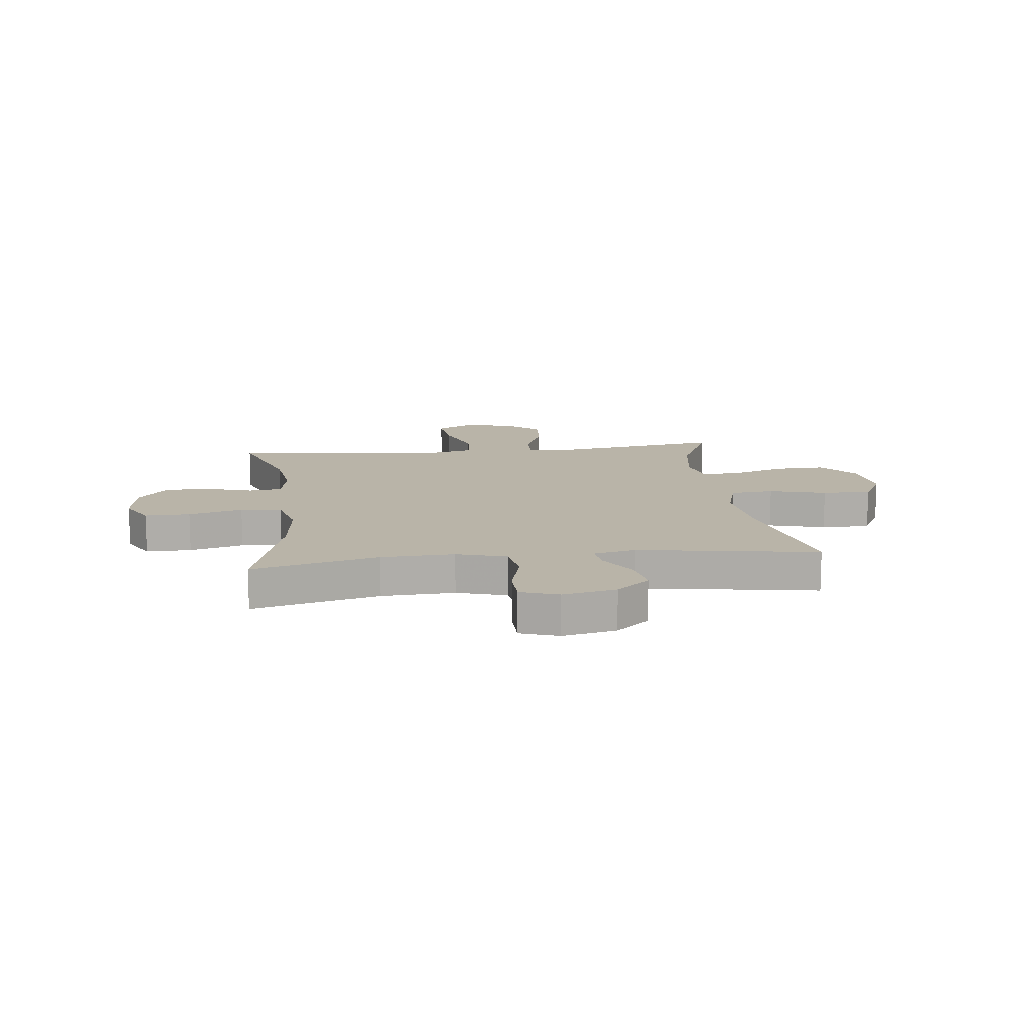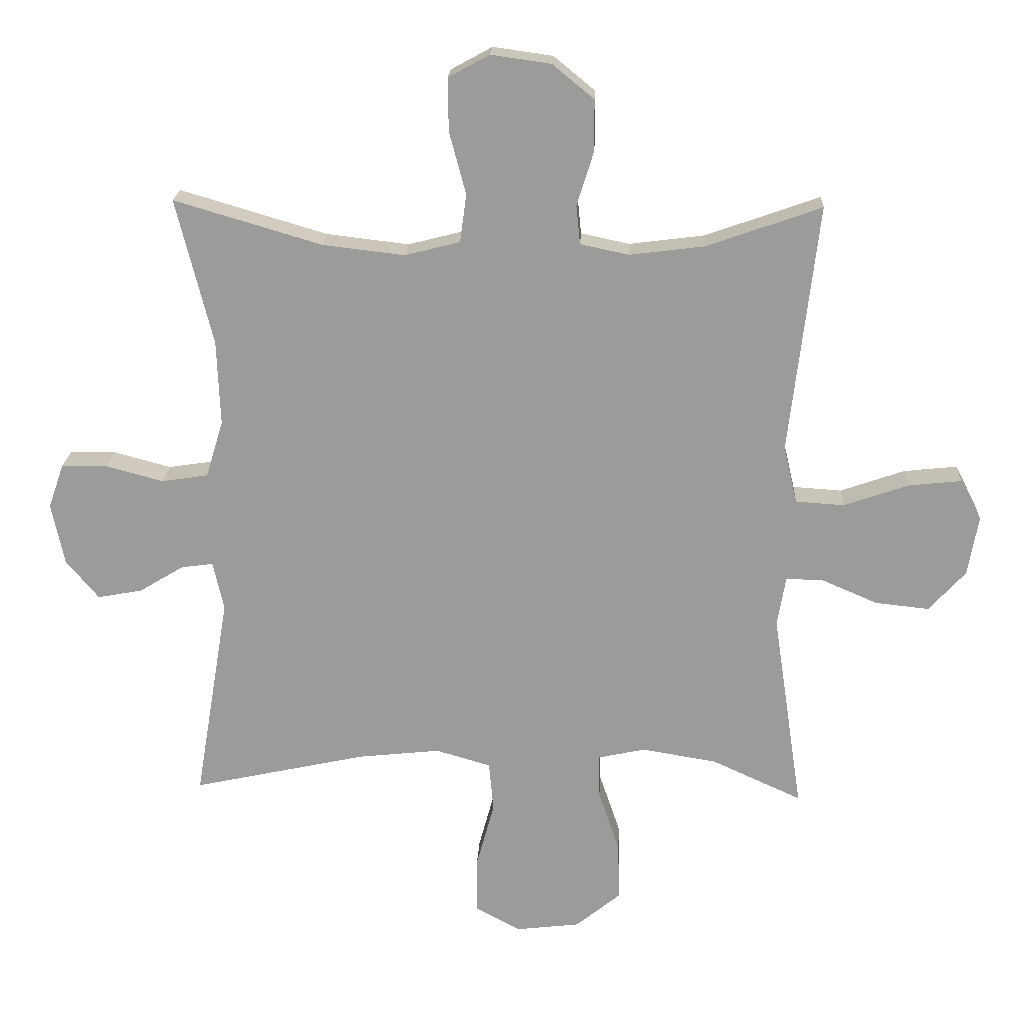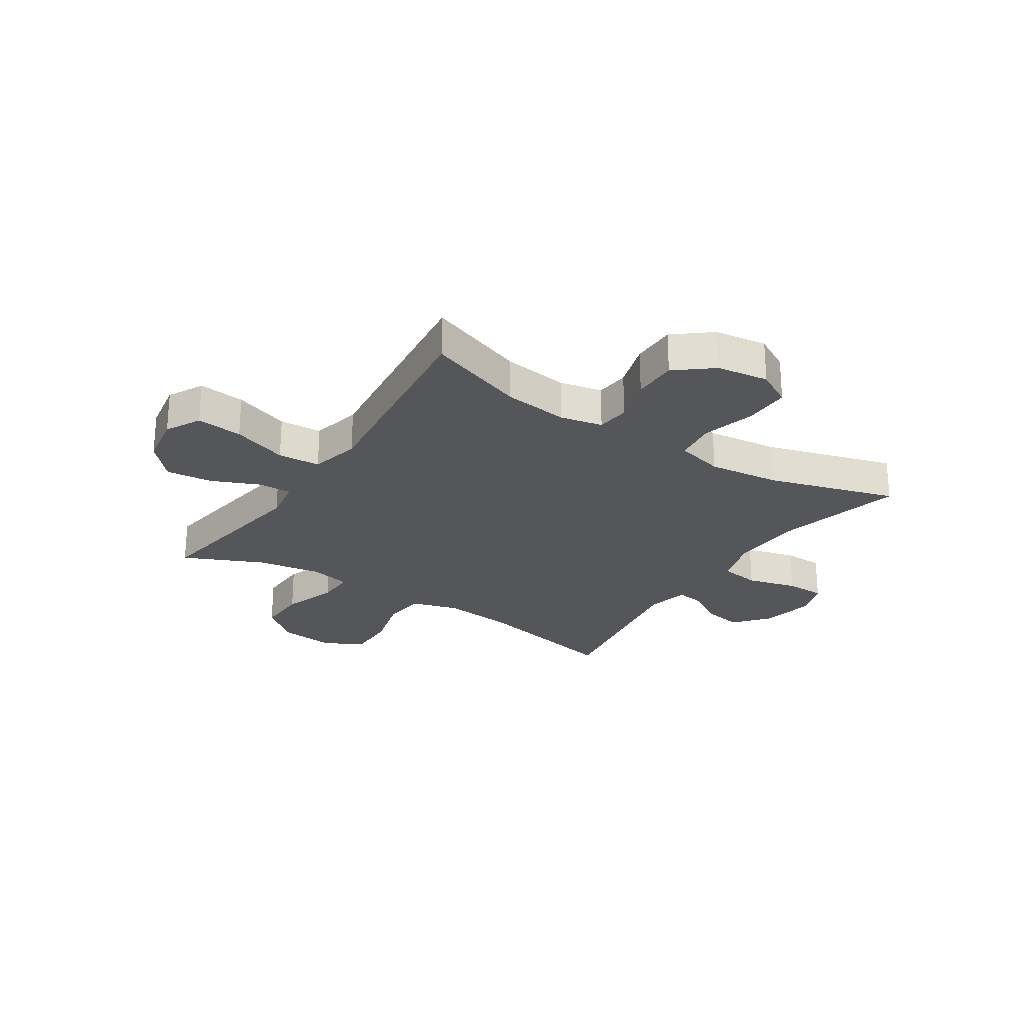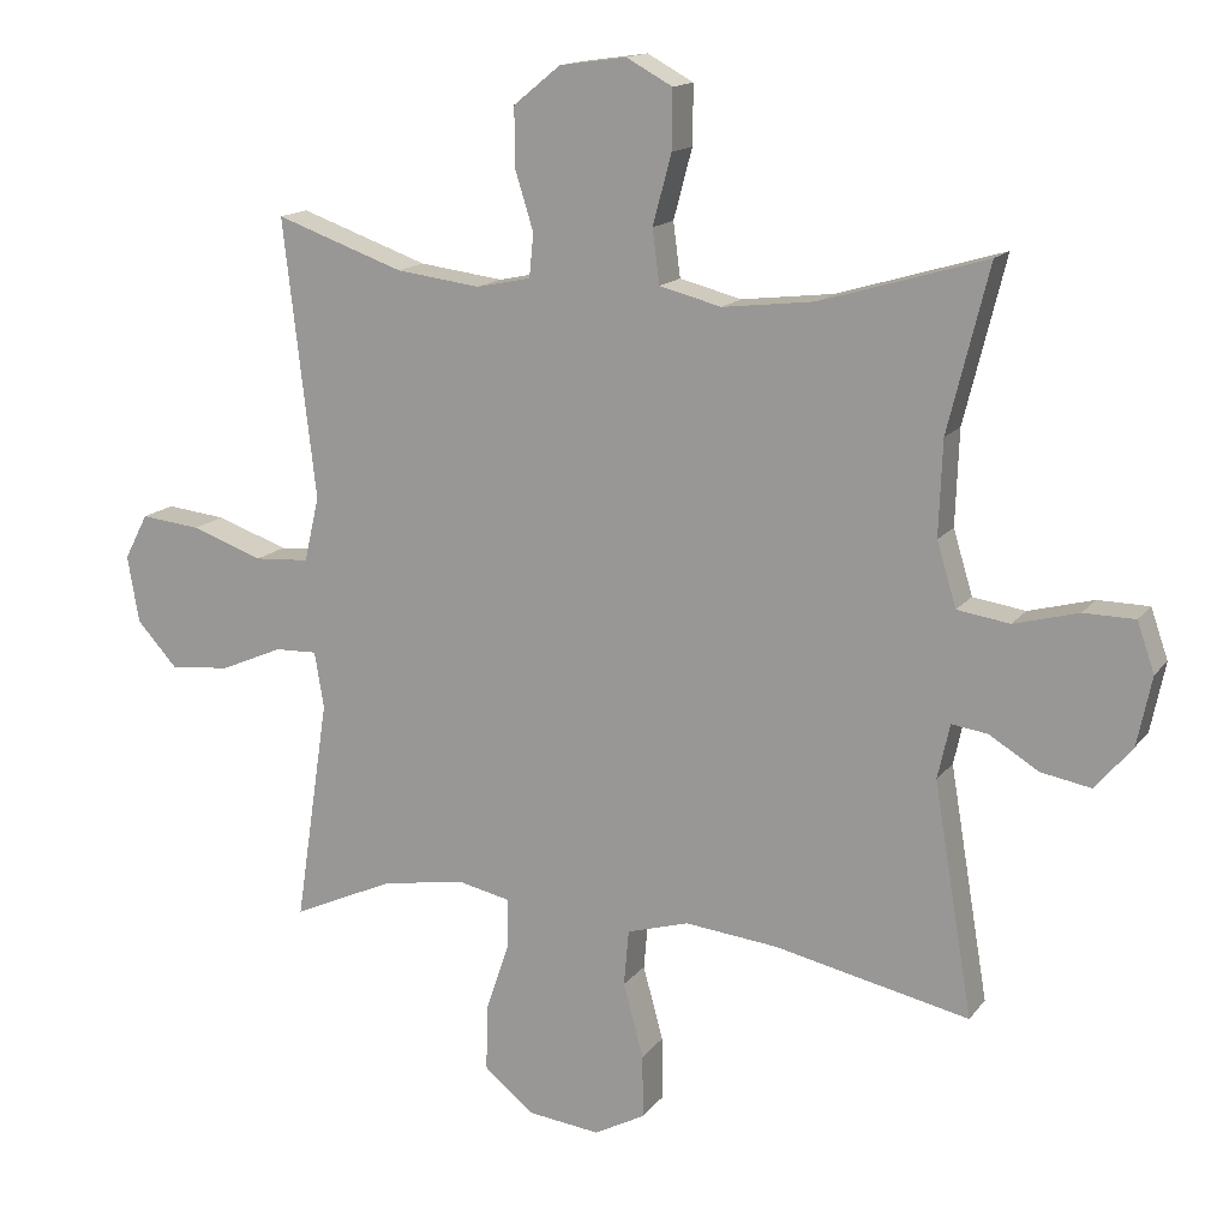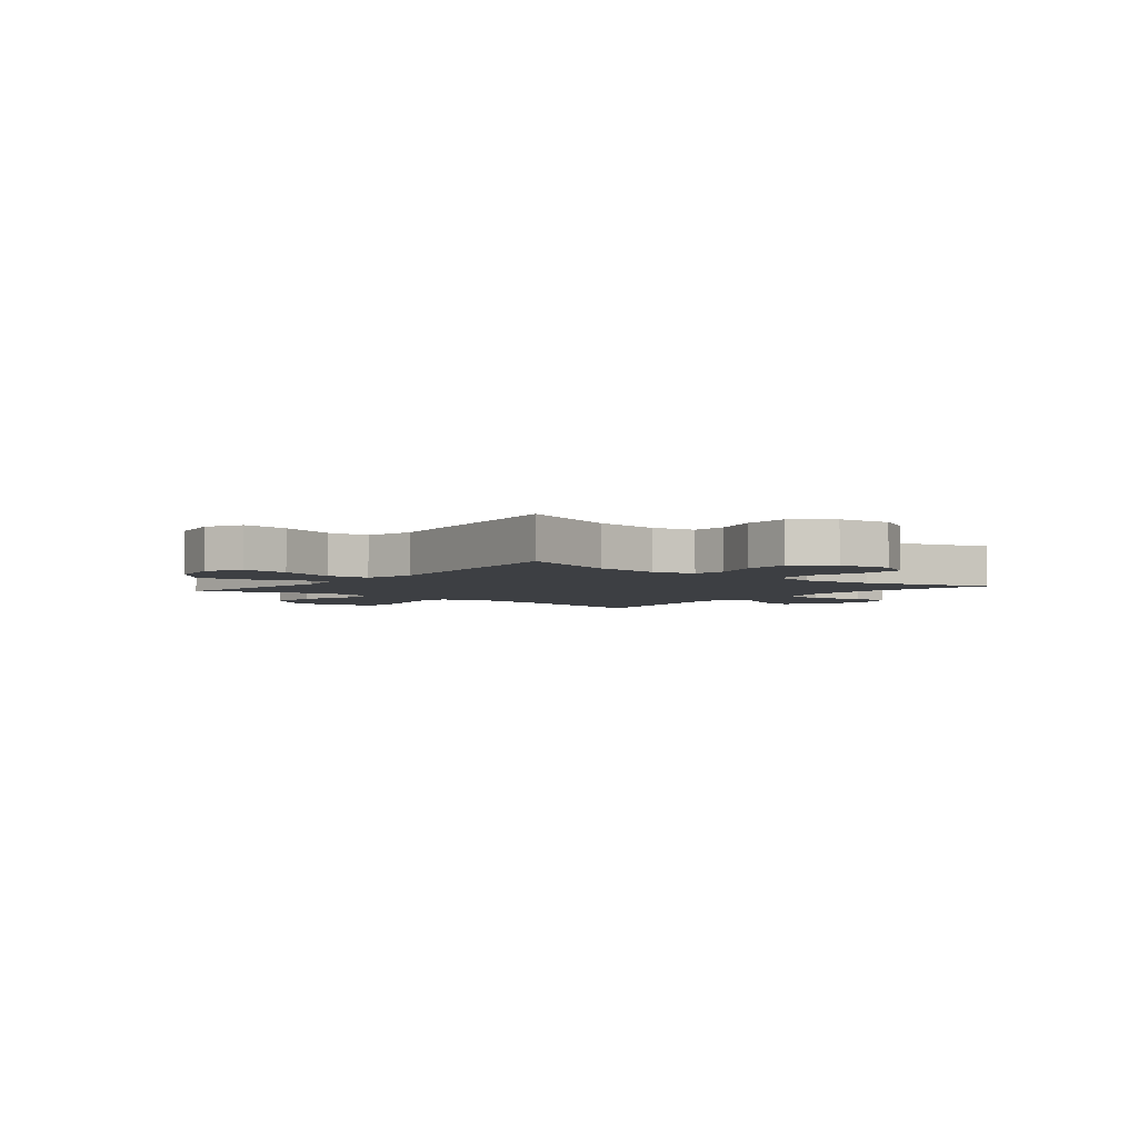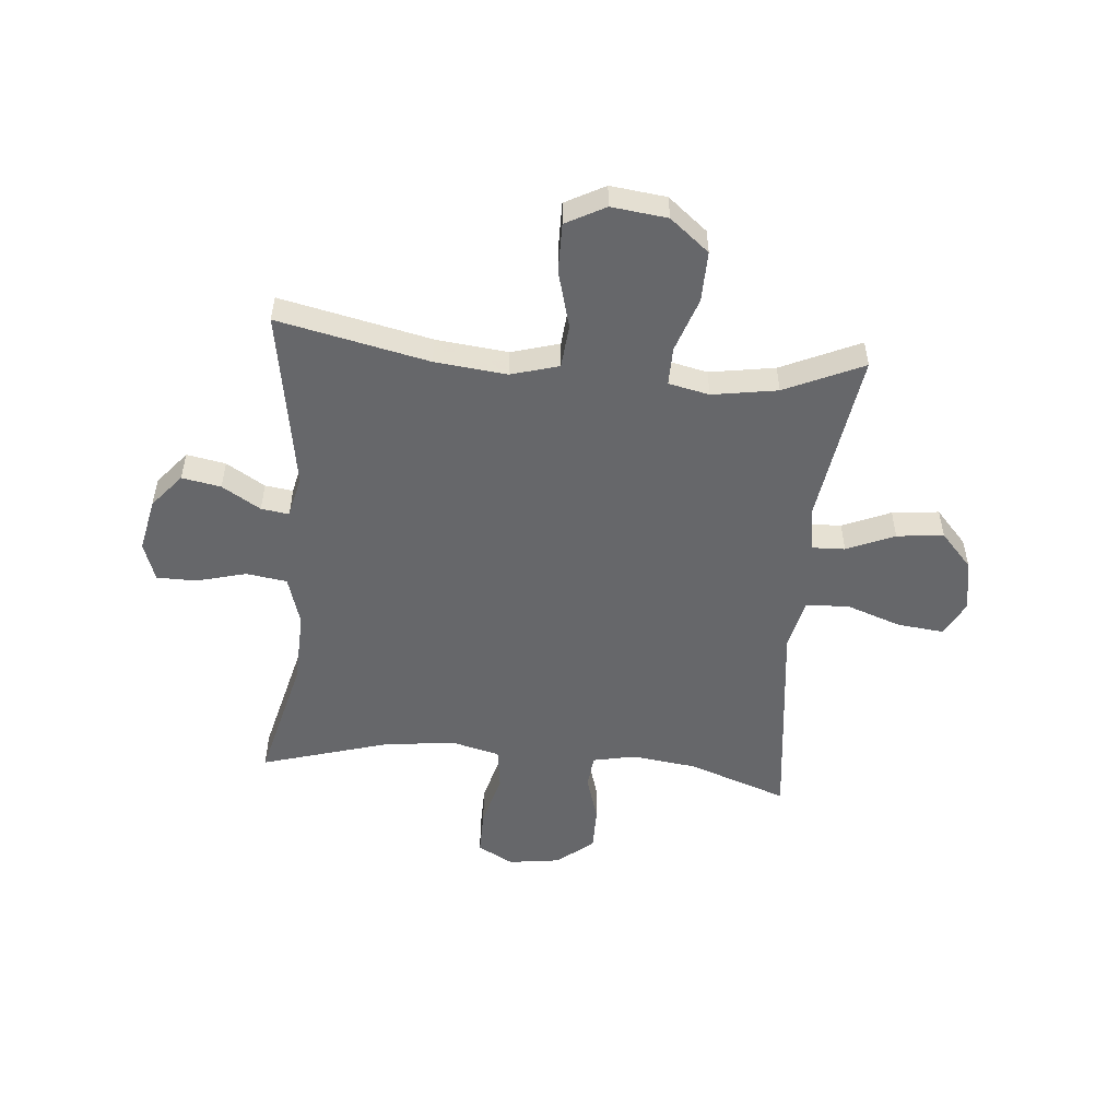
<metadata>
{"format":"obj","ext":"obj","renderer":"f3d","projection":"perspective","resolution":1024,"background":"white","views":[{"elev":13.1,"azim":83.1,"up":"+Y"},{"elev":20.0,"azim":-177.2,"up":"+Z"},{"elev":-25.2,"azim":-33.2,"up":"+Y"},{"elev":14.8,"azim":23.6,"up":"+Z"},{"elev":-3.8,"azim":-38.8,"up":"+Y"},{"elev":-52.2,"azim":174.9,"up":"+Y"}]}
</metadata>
<code>
v 0.5 0.07 0.5
v 0.443 0.07 0.272
v 0.438 0.07 0.14
v 0.465 0.07 0.051
v 0.538 0.07 0.04
v 0.628 0.07 0.064
v 0.699 0.07 0.063
v 0.723 0.07 -0.006
v 0.703 0.07 -0.102
v 0.652 0.07 -0.163
v 0.582 0.07 -0.15
v 0.513 0.07 -0.108
v 0.463 0.07 -0.101
v 0.446 0.07 -0.177
v 0.5 0.07 -0.5
v 0.229 0.07 -0.441
v 0.1 0.07 -0.427
v 0.014 0.07 -0.452
v 0.007 0.07 -0.53
v 0.035 0.07 -0.633
v 0.036 0.07 -0.721
v -0.035 0.07 -0.759
v -0.135 0.07 -0.747
v -0.205 0.07 -0.69
v -0.203 0.07 -0.599
v -0.17 0.07 -0.502
v -0.169 0.07 -0.433
v -0.242 0.07 -0.417
v -0.359 0.07 -0.436
v -0.5 0.07 -0.5
v -0.453 0.07 -0.187
v -0.466 0.07 -0.109
v -0.525 0.07 -0.111
v -0.611 0.07 -0.148
v -0.695 0.07 -0.157
v -0.752 0.07 -0.094
v -0.768 0.07 -0.001
v -0.735 0.07 0.062
v -0.652 0.07 0.053
v -0.552 0.07 0.018
v -0.476 0.07 0.023
v -0.455 0.07 0.113
v -0.471 0.07 0.25
v -0.5 0.07 0.5
v -0.322 0.07 0.437
v -0.205 0.07 0.422
v -0.129 0.07 0.438
v -0.123 0.07 0.498
v -0.149 0.07 0.582
v -0.149 0.07 0.662
v -0.084 0.07 0.715
v 0.009 0.07 0.728
v 0.073 0.07 0.693
v 0.072 0.07 0.611
v 0.046 0.07 0.514
v 0.056 0.07 0.439
v 0.142 0.07 0.417
v 0.27 0.07 0.432
v 0.5 0 0.5
v 0.443 0 0.272
v 0.438 0 0.14
v 0.465 0 0.051
v 0.538 0 0.04
v 0.628 0 0.064
v 0.699 0 0.063
v 0.723 0 -0.006
v 0.703 0 -0.102
v 0.652 0 -0.163
v 0.582 0 -0.15
v 0.513 0 -0.108
v 0.463 0 -0.101
v 0.446 0 -0.177
v 0.5 0 -0.5
v 0.229 0 -0.441
v 0.1 0 -0.427
v 0.014 0 -0.452
v 0.007 0 -0.53
v 0.035 0 -0.633
v 0.036 0 -0.721
v -0.035 0 -0.759
v -0.135 0 -0.747
v -0.205 0 -0.69
v -0.203 0 -0.599
v -0.17 0 -0.502
v -0.169 0 -0.433
v -0.242 0 -0.417
v -0.359 0 -0.436
v -0.5 0 -0.5
v -0.453 0 -0.187
v -0.466 0 -0.109
v -0.525 0 -0.111
v -0.611 0 -0.148
v -0.695 0 -0.157
v -0.752 0 -0.094
v -0.768 0 -0.001
v -0.735 0 0.062
v -0.652 0 0.053
v -0.552 0 0.018
v -0.476 0 0.023
v -0.455 0 0.113
v -0.471 0 0.25
v -0.5 0 0.5
v -0.322 0 0.437
v -0.205 0 0.422
v -0.129 0 0.438
v -0.123 0 0.498
v -0.149 0 0.582
v -0.149 0 0.662
v -0.084 0 0.715
v 0.009 0 0.728
v 0.073 0 0.693
v 0.072 0 0.611
v 0.046 0 0.514
v 0.056 0 0.439
v 0.142 0 0.417
v 0.27 0 0.432
f 53 54 55
f 52 53 55
f 51 52 55
f 50 51 55
f 49 50 55
f 48 49 55
f 47 48 55 56
f 46 47 56 57
f 42 43 44 45
f 41 42 45 46
f 38 39 40
f 37 38 40
f 36 37 40
f 35 36 40
f 34 35 40
f 33 34 40
f 32 33 40 41
f 41 46 57
f 32 41 57
f 31 32 57
f 24 25 26
f 23 24 26
f 22 23 26
f 21 22 26
f 20 21 26
f 19 20 26
f 18 19 26 27
f 17 18 27 28
f 14 15 16
f 13 14 16 17
f 10 11 12
f 9 10 12
f 8 9 12
f 7 8 12
f 6 7 12
f 5 6 12
f 4 5 12 13
f 13 17 28
f 4 13 28
f 3 4 28
f 58 1 2
f 58 2 3
f 57 58 3
f 31 57 3
f 30 31 3
f 29 30 3
f 3 28 29
f 113 112 111
f 113 111 110
f 113 110 109
f 113 109 108
f 113 108 107
f 113 107 106
f 114 113 106 105
f 115 114 105 104
f 103 102 101 100
f 104 103 100 99
f 98 97 96
f 98 96 95
f 98 95 94
f 98 94 93
f 98 93 92
f 98 92 91
f 99 98 91 90
f 115 104 99
f 115 99 90
f 115 90 89
f 84 83 82
f 84 82 81
f 84 81 80
f 84 80 79
f 84 79 78
f 84 78 77
f 85 84 77 76
f 86 85 76 75
f 74 73 72
f 75 74 72 71
f 70 69 68
f 70 68 67
f 70 67 66
f 70 66 65
f 70 65 64
f 70 64 63
f 71 70 63 62
f 86 75 71
f 86 71 62
f 86 62 61
f 60 59 116
f 61 60 116
f 61 116 115
f 61 115 89
f 61 89 88
f 61 88 87
f 87 86 61
f 1 59 60 2
f 2 60 61 3
f 3 61 62 4
f 4 62 63 5
f 5 63 64 6
f 6 64 65 7
f 7 65 66 8
f 8 66 67 9
f 9 67 68 10
f 10 68 69 11
f 11 69 70 12
f 12 70 71 13
f 13 71 72 14
f 14 72 73 15
f 15 73 74 16
f 16 74 75 17
f 17 75 76 18
f 18 76 77 19
f 19 77 78 20
f 20 78 79 21
f 21 79 80 22
f 22 80 81 23
f 23 81 82 24
f 24 82 83 25
f 25 83 84 26
f 26 84 85 27
f 27 85 86 28
f 28 86 87 29
f 29 87 88 30
f 30 88 89 31
f 31 89 90 32
f 32 90 91 33
f 33 91 92 34
f 34 92 93 35
f 35 93 94 36
f 36 94 95 37
f 37 95 96 38
f 38 96 97 39
f 39 97 98 40
f 40 98 99 41
f 41 99 100 42
f 42 100 101 43
f 43 101 102 44
f 44 102 103 45
f 45 103 104 46
f 46 104 105 47
f 47 105 106 48
f 48 106 107 49
f 49 107 108 50
f 50 108 109 51
f 51 109 110 52
f 52 110 111 53
f 53 111 112 54
f 54 112 113 55
f 55 113 114 56
f 56 114 115 57
f 57 115 116 58
f 58 116 59 1

</code>
